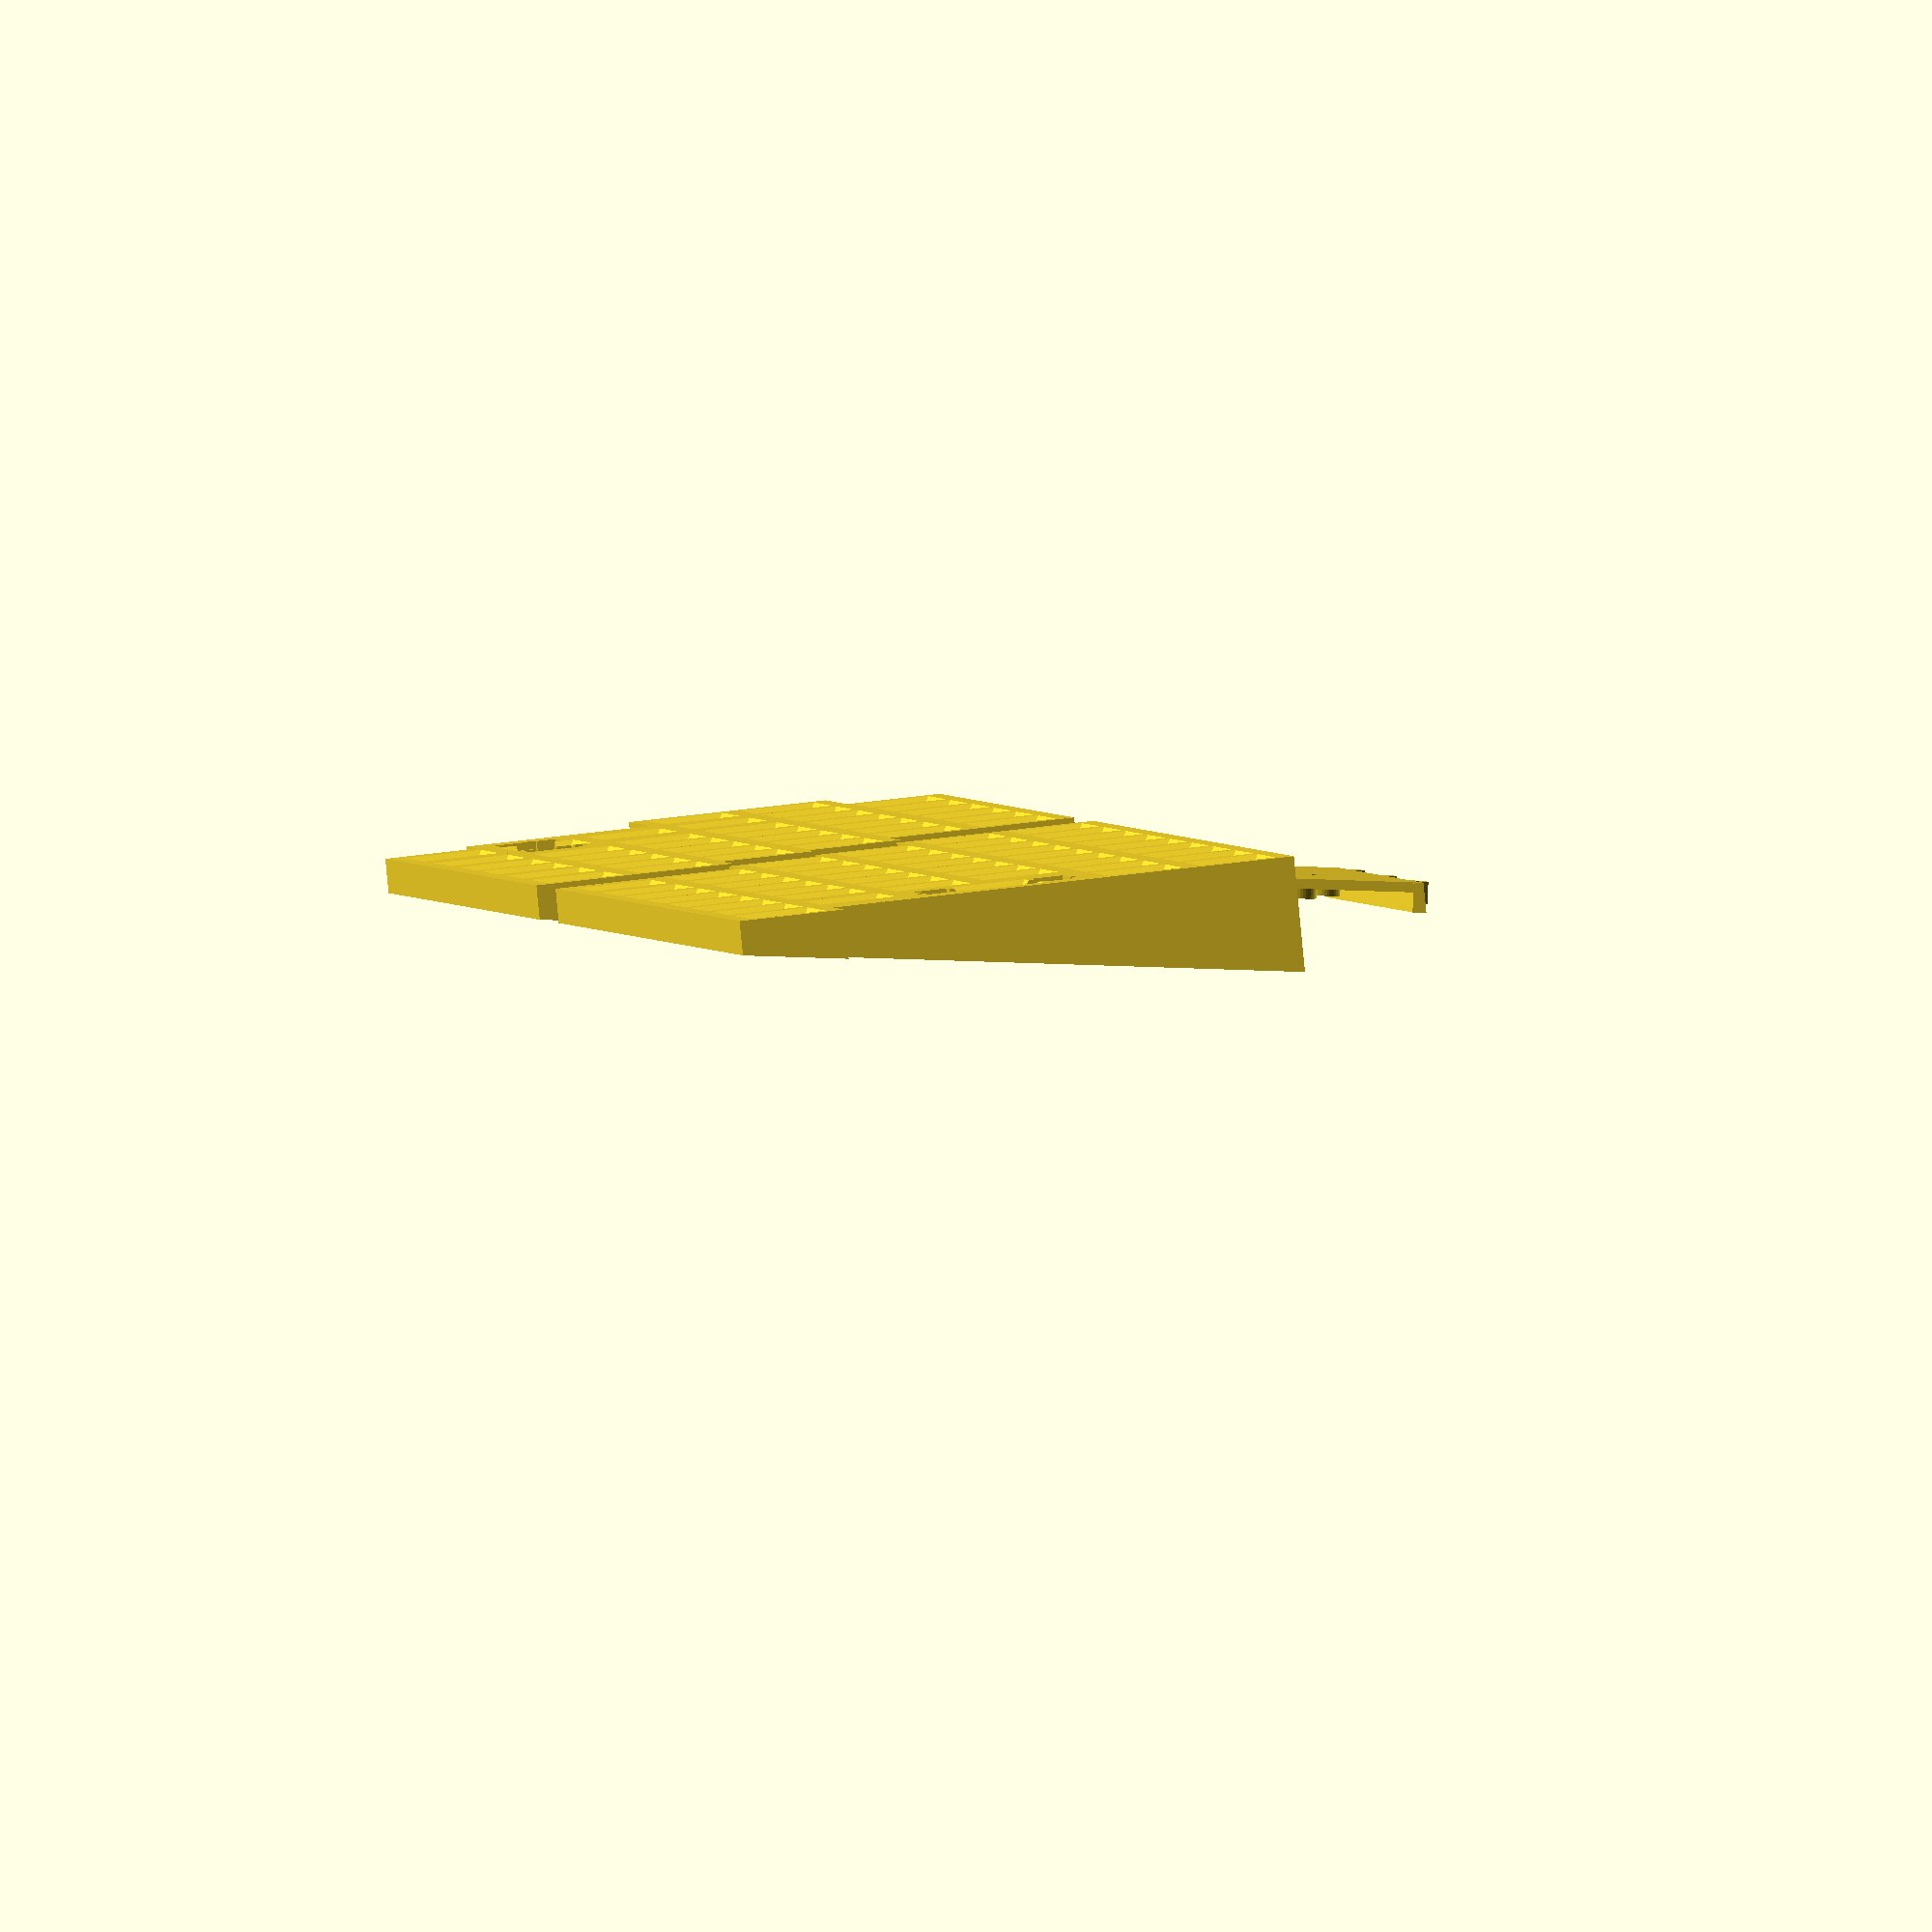
<openscad>


key_pitch_x = 19;
key_pitch_y = 19;
hole_x = 14;
hole_y = 14;
panel_thick = 5;

front_height = 15;
angle = 8;

gap1 = 0.01;
gap2 = gap1 * 2;

row5_y = 5;
row4_y = 4;
row3_y = 3;
row2_y = 2;
row1_y = 1;
row0_y = 0;

l_func5_x = 1;
l_func4a_x = 0;
l_func4b_x = 1;
l_func3a_x = 0;
l_func3b_x = 1;
l_func2_x = 1;
l_func1_x = 1;
l_func0_x = 1.5;
l_row5_x = 2;
l_row4_x = 2;
l_row3_x = 2.5;
l_row2_x = 2.75;
l_row1_x = 3.25;
l_row0_x = 2.75;

r_row5_x = 0;
r_row4_x = 0;
r_row3_x = 0.5;
r_row2_x = 0.75;
r_row1_x = 1.25;
r_row0_x = 1.25;
r_enter_x = r_row2_x + 7;
r_func1_x = r_row1_x + 6;



translate( [0, 50, 0] ){
    board_base( 0.5, 5.5 );
}
translate( [key_pitch_x*8, 50, 0] ){
    board_base( -0.5, 5.5 );
}

translate( [0, 0, 0] ){
    difference(){
        union(){
            key( l_func5_x, row5_y );
            key( l_func4a_x, row4_y );
            key( l_func4b_x, row4_y );
            key( l_func3a_x, row3_y );
            key( l_func3b_x, row3_y, 1.5 );
            key( l_func2_x, row2_y, 1.75 );
            key( l_func1_x, row1_y, 2.25 );
            key( l_func0_x, row0_y, 1.25 );
            for( i = [0:4] ) key( l_row5_x + i, row5_y );
            for( i = [0:4] ) key( l_row4_x + i, row4_y );
            for( i = [0:4] ) key( l_row3_x + i, row3_y );
            for( i = [0:4] ) key( l_row2_x + i, row2_y );
            for( i = [0:4] ) key( l_row1_x + i, row1_y );
            key( l_row0_x, row0_y, 1.25 );
            key( l_row0_x + 1.25, row0_y );
            key( l_row0_x + 2.25, row0_y );
            key( l_row0_x + 3.25, row0_y, 1.25);
            key( l_row0_x + 4.5, row0_y );
            
            difference(){
                union(){
                    wall_x( 1, 7, 6 );
                    wall_y( 1, 5, 6 );
                    wall_x( 0, 1, 5 );
                    wall_y( 0, 3, 5 );
                    wall_x( 0, 1, 3 );
                    wall_y( 1, 1, 3 );
                    wall_x( 1, 1.5, 1 );
                    wall_y( 1.5, 0, 1 );
                    wall_y( 7, 4, 6 );
                    wall_x( 7, 7.5, 4 );
                    wall_y( 7.5, 3, 4 );
                    wall_x( 7.5, 7.75, 3 );
                    wall_y( 7.75, 2, 3 );
                    wall_x( 7.75, 8.25, 2 );
                    wall_y( 8.25, 0, 2 );
                    wall_x( 1.5, 8.25, 0 );
                    
                    wall_x( 0, 7, 4 );
                    wall_x( 1, 7.75, 2 );
                }
                through_board_base( 0.5, 5.5 );
                through_usb( 6, 5.5 );
                for( i = [0.2:1:7] ) through( i, 3.5 );
                for( i = [1:0.5:7] ) through_mini( i, 1.5 );
            }
        }
        
        support_x2( l_func1_x, row1_y, 2.25 );
        
        rotate( a=-angle, v=[1, 0, 0] )
        translate( [-key_pitch_x*3, -5, -front_height-42] )
        cube( [key_pitch_x*13, key_pitch_y*8, 50] );
    }
}


translate( [key_pitch_x*8, 0, 0] ){
    difference(){
        union(){
            for( i = [0:8] ) key( r_row5_x + i, row5_y, 1 );
            for( i = [0:8] ) key( r_row4_x + i, row4_y, 1 );
            for( i = [0:6] ) key( r_row3_x + i, row3_y, 1 );
            for( i = [0:6] ) key( r_row2_x + i, row2_y, 1 );
            for( i = [0:5] ) key( r_row1_x + i, row1_y, 1 );
            key_enter( r_enter_x, row2_y );
            fill( r_func1_x, row1_y, 0.25 );
            key( r_func1_x + 0.25, row1_y, 1 );
            fill( r_func1_x + 1.25, row1_y, 0.5 );
            key( r_row0_x, row0_y, 1.25 );
            for( i = [0:6] ) key( r_row0_x + 1.25 + i, row0_y, 1 );
            
            difference(){
                union(){
                    wall_x( 0, 9, 6 );
                    wall_y( 0, 4, 6 );
                    wall_x( 0, 0.5, 4 );
                    wall_y( 0.5, 3, 4 );
                    wall_x( 0.5, 0.75, 3 );
                    wall_y( 0.75, 2, 3 );
                    wall_x( 0.75, 1.25, 2 );
                    wall_y( 1.25, 0, 2 );
                    wall_y( 9, 1, 6 );
                    wall_x( 9, 9.5, 1);
                    wall_y( 9.5, 0, 1 );
                    wall_x( 1.25, 9.5, 0);
                    
                    wall_x( 0, 9, 4 );
                    wall_x( 1.25, 9, 2 );
                }
                through_board_base( -0.5, 5.5 );
                through_usb( 5, 5.5 );
                for( i = [0.6:1:8] ) through( i, 3.5 );
                for( i = [1:0.5:8] ) through_mini( i, 1.5 );
            }
        }
        
        support_x2( r_enter_x, row2_y + 0.5, 1.25, -90 );
        
        rotate( a=-angle, v=[1, 0, 0] )
        translate( [-key_pitch_x*3, -5, -front_height-42] )
        cube( [key_pitch_x*15, key_pitch_y*8, 50] );
    }
}





module key( x, y, w=1 ){
    translate( [key_pitch_x*x + key_pitch_x/2 + key_pitch_x*(w - 1)/2, key_pitch_y*y + key_pitch_y/2, -(panel_thick/2)] ){
        difference(){
            cube( [key_pitch_x*w, key_pitch_y, panel_thick], center=true ) ;
            cube( [hole_x, hole_y, panel_thick + gap2], center=true );
            translate( [0, -hole_y/2, panel_thick/2 - 1.5] )
            claw();
            translate( [0, hole_y/2, panel_thick/2 - 1.5] )
            rotate( [0, 0, 180] )
            claw();
            translate( [0, 0, panel_thick + 2] )
            rotate( [180, 0, 45] )
            cylinder( hole_y*1.1, hole_y*1.1, 0, $fn=4 );
        }
    }
}
module claw(){
    translate( [-2, -1, -1] ){
        difference(){
            union(){
                cube( [4, 2, 1] );
                rotate( [-45, 0, 0] )
                cube( [4, 2, 1] );
            }
            translate( [-gap1, 1+gap1, -2-gap1] )
            cube( [4+gap2, 2, 3+gap2] );
        }
    }
}



module key_enter( x, y ){
    translate( [key_pitch_x*x + key_pitch_x/2 + key_pitch_x*(1.25 - 1)/2, key_pitch_y*y + key_pitch_y/2, -(panel_thick/2)] ){
        difference(){
            union(){
                cube( [key_pitch_x*1.25, key_pitch_y, panel_thick], center=true ) ;
                translate( [-key_pitch_x*(1.25 - 1)/2, key_pitch_y, 0] )
                cube( [key_pitch_x*1.5, key_pitch_y, panel_thick], center=true ) ;
            }
            translate( [0, key_pitch_x/2, 0] ){
                rotate( [0, 0, 90] ){
                    cube( [hole_x, hole_y, panel_thick + gap2], center=true );
                    translate( [0, -hole_y/2, panel_thick/2 - 1.5] )
                    claw();
                    translate( [0, hole_y/2, panel_thick/2 - 1.5] )
                    rotate( [0, 0, 180] )
                    claw();
                    translate( [0, 0, panel_thick + 2] )
                    rotate( [180, 0, 45] )
                    cylinder( hole_y*1.1, hole_y*1.1, 0, $fn=4 );
                }
            }
        }
    }
}



module support_x2( x, y, w=1, r=0 ){
    translate( [key_pitch_x*x + key_pitch_x/2 + key_pitch_x*(w - 1)/2, key_pitch_y*y + key_pitch_y/2, -(panel_thick/2)] ){
        rotate( [0, 0, r] ){
            translate( [12, 0, 0] )
            support();
            translate( [-12, 0, 0] )
            support();
            translate( [0, -0, 0] )
            cube( [23.8, 8, panel_thick + gap2], center=true );
            translate( [0, -5.5, -1/2] )
            cube( [23.8, 9.5, 5 + gap2 -1], center=true );
        }
    }
}
module support(){
    translate( [0, -0.5, 0] ){
        cube( [6.6, 12.5, 5 + gap2], center=true );
        translate( [0, -3.5/2, -1/2] )
        cube( [6.6, 12.5 + 3.5, 5 + gap2 -1], center=true );
        translate( [0, hole_y/2 - 0.75, panel_thick/2 - 1.5] )
        rotate( [0, 0, 180] )
        claw();
        translate( [0, -3.5/2, -5/2] )
        scale( [6.6, 12.5 + 3.5, 1] )
        rotate( [180, 0, 45] )
        cylinder( 10, 0.71, 0, $fn=4 );
    }
    translate( [6.6/2, 1, 0] )
    cube( [1*2, 2, 5 + gap2], center=true );
    translate( [-6.6/2, 1, 0] )
    cube( [1*2, 2, 5 + gap2], center=true );
}



module fill( x, y, w ){
    translate( [key_pitch_x*x + key_pitch_x/2 +key_pitch_x*(w - 1)/2, key_pitch_y*y + key_pitch_y/2, -(panel_thick/2)] ){
        cube( [key_pitch_x*w, key_pitch_y, panel_thick], center=true ) ;
    }
}



module wall_x( x1, x2, y ){
    translate( [key_pitch_x*x1 - ((key_pitch_x - hole_x)/2)/2, key_pitch_y*y - ((key_pitch_y - hole_y)/2)/2, -50] )
    cube( [key_pitch_x*(x2 - x1) + ((key_pitch_x - hole_x)/2), (key_pitch_y - hole_y)/2, 50] );
}

module wall_y( x, y1, y2 ){
    translate( [key_pitch_x*x - ((key_pitch_x - hole_x)/2)/2, key_pitch_y*y1, -50] )
    cube( [(key_pitch_x - hole_x)/2, key_pitch_y*(y2 - y1), 50] );
}



module through( x, y ){
    translate( [key_pitch_x*x + key_pitch_x/2, key_pitch_y*y + key_pitch_y/2, -(panel_thick/2)] ){
        translate( [0, 0, -panel_thick - 2.5] ){
            cube( [2/cos(45), 10, 4], center=true );
            translate( [0, 0, 2] )
            rotate( [0, 45, 0] )
            cube( [2, 10, 2], center=true );
            translate( [0, 0, -2] )
            rotate( [0, 45, 0] )
            cube( [2, 10, 2], center=true );
        }
    }
}
module through_mini( x, y ){
    translate( [key_pitch_x*x + key_pitch_x/2, key_pitch_y*y + key_pitch_y/2, -panel_thick] ){
        translate( [0, 0, -panel_thick/2 ] ){
            rotate( [0, 45, 0] )
            cube( [2, 10, 2], center=true );
        }
    }
}
module through_usb( x, y ){
    translate( [key_pitch_x*x + key_pitch_x/2, key_pitch_y*y + key_pitch_y/2, -panel_thick - 10] ){
        translate( [0, 0, -panel_thick - 2.5] ){
            cube( [2.5/cos(45), 10, 10], center=true );
            translate( [0, 0, 5] )
            rotate( [0, 45, 0] )
            cube( [2.5, 10, 2.5], center=true );
        }
    }
}



module board_base( x, y ){
    translate( [key_pitch_x*x + key_pitch_x/2, key_pitch_y*y + key_pitch_y/2, 0] ){
        translate( [5, -32, -12] ){
            difference(){
                union(){
                    rotate( a=-angle, v=[1, 0, 0] ){
                        difference(){
                            union(){
                                cube( [74, 30, 2] );
                                translate( [0, 28.8, -4] )
                                cube( [74, 4, 6] );
                                translate( [6, 5, -2] )
                                cylinder( 2, 5, 5, $fn=50 );
                                translate( [69, 5, -2] )
                                cylinder( 2, 5, 5, $fn=50 );
                                translate( [14, 12.5, -2] )
                                cylinder( 2, 5, 5, $fn=50 );
                                translate( [47.5, 15, -2] )
                                cylinder( 2, 5, 5, $fn=50 );
                            }
                            translate( [6, 5, -2-gap1] )
                            cylinder( 4+gap2, 1.8, 1, $fn=50  );
                            translate( [69, 5, -2-gap1] )
                            cylinder( 4+gap2, 1.8, 1, $fn=50  );
                            translate( [14, 12.5, -2-gap1] )
                            cylinder( 4+gap2, 1.8, 1, $fn=50  );
                            translate( [47.5, 15, -2-gap1] )
                            cylinder( 4+gap2, 1.8, 1, $fn=50  );
                        }
                    }
                }
                translate( [0-gap1, 30.75+gap1, -9] )
                cube( [74+gap2, 4, 9] );
            }
            difference(){
                union(){
                    rotate( a=-angle, v=[1, 0, 0] ){
                        rotate( [-90, 90, 0] )
                        translate( [-0.5, -10, 30] )
                        cylinder( 5, 3, 3, $fn=3 );
                        rotate( [-90, 90, 0] )
                        translate( [-0.5, -37.5, 30] )
                        cylinder( 5, 3, 3, $fn=3 );
                        rotate( [-90, 90, 0] )
                        translate( [-0.5, -65, 30] )
                        cylinder( 5, 3, 3, $fn=3 );
                    }
                }
                translate( [0-gap1, 33.25+gap1, -9] )
                cube( [82+gap2, 4, 9] );
            }
        }
    }
}
module through_board_base( x, y ){
    translate( [key_pitch_x*x + key_pitch_x/2, key_pitch_y*y + key_pitch_y/2, 0] ){
        translate( [5, -32, -12] ){
            rotate( a=-angle, v=[1, 0, 0] ){
                rotate( [-90, 90, 0] )
                translate( [-0.5, -10, 30] )
                cylinder( 5, 3.5, 3, $fn=3 );
                rotate( [-90, 90, 0] )
                translate( [-0.5, -37.5, 30] )
                cylinder( 5, 3.5, 3, $fn=3 );
                rotate( [-90, 90, 0] )
                translate( [-0.5, -65, 30] )
                cylinder( 5, 3.5, 3, $fn=3 );
            }
        }
    }
}
</openscad>
<views>
elev=266.3 azim=256.6 roll=174.5 proj=o view=wireframe
</views>
